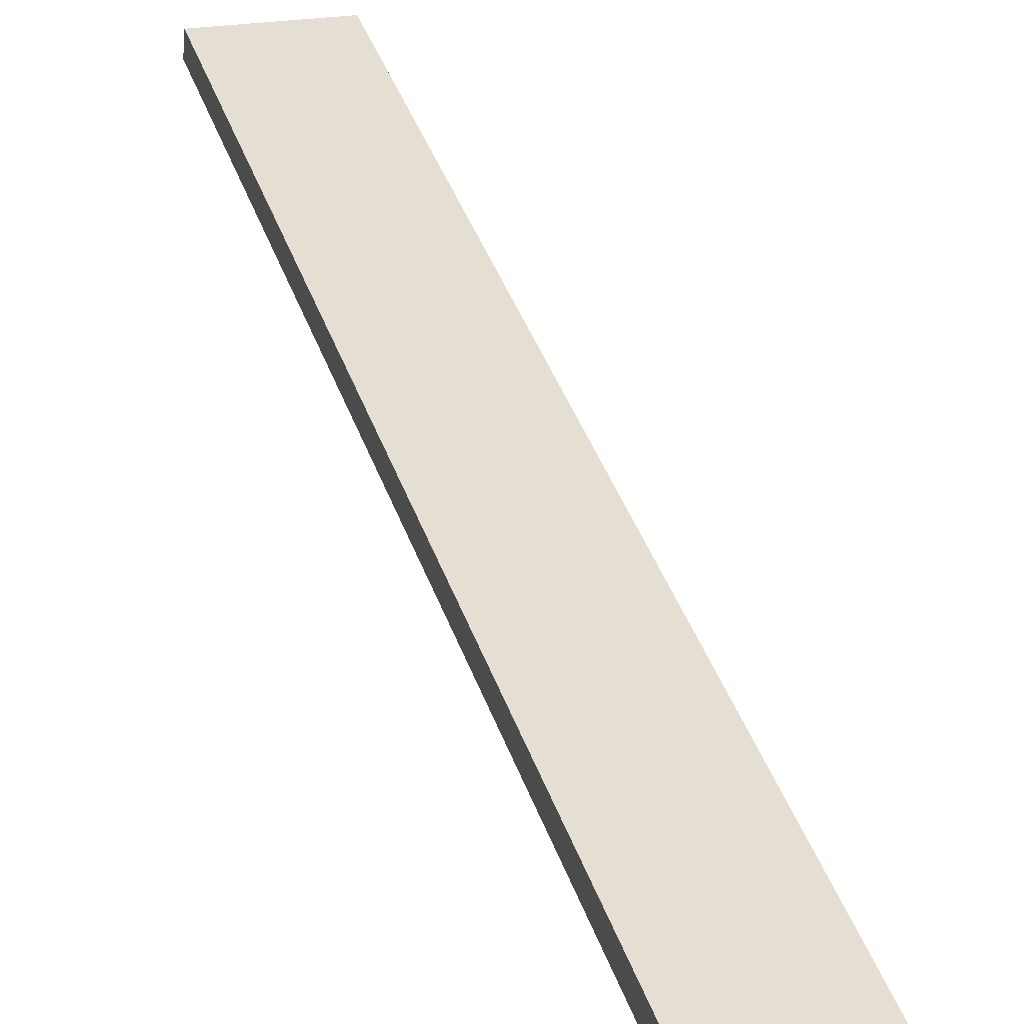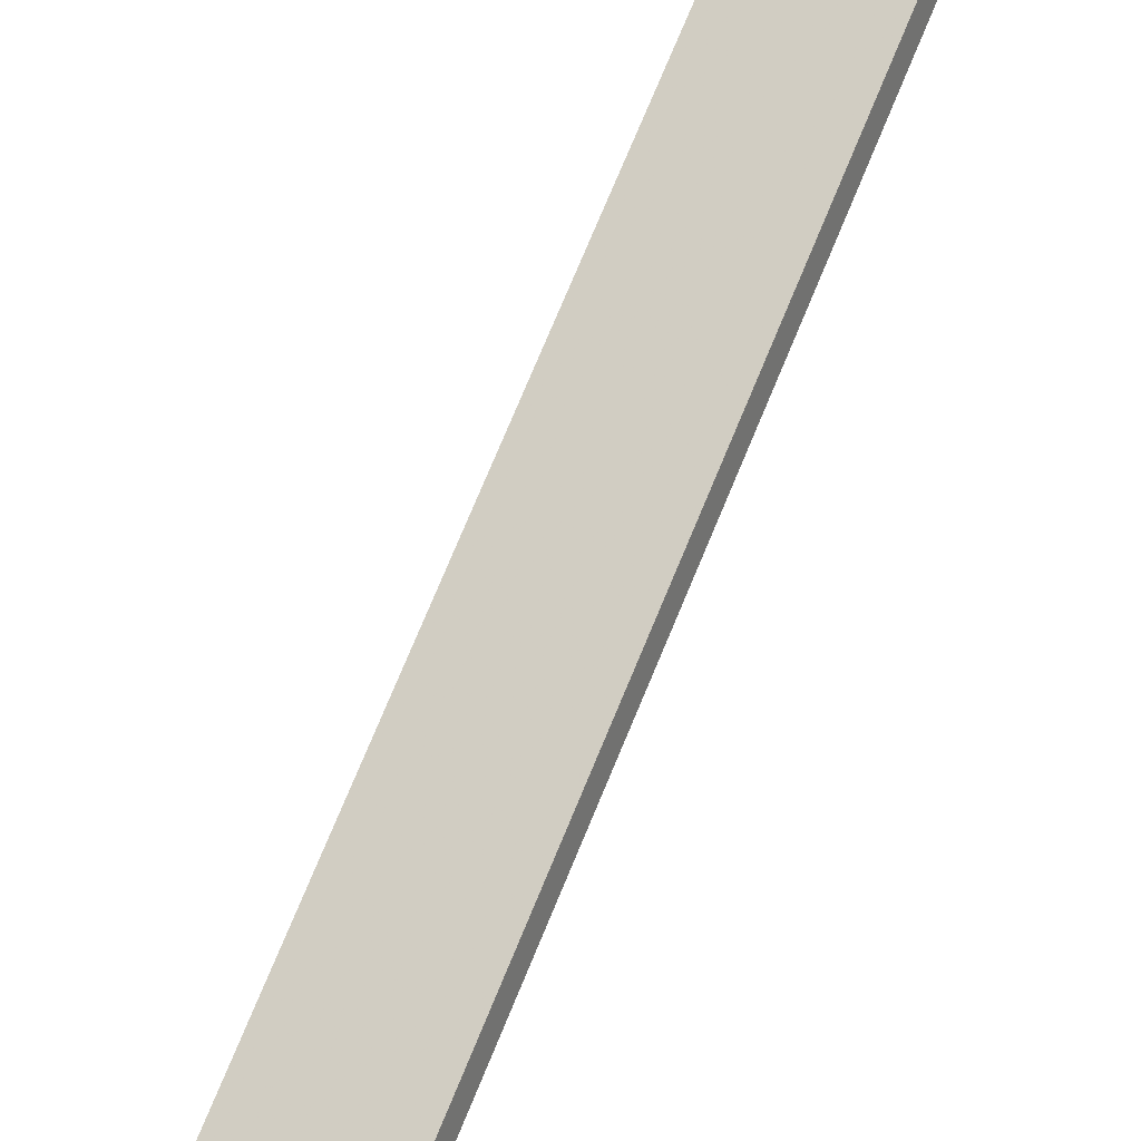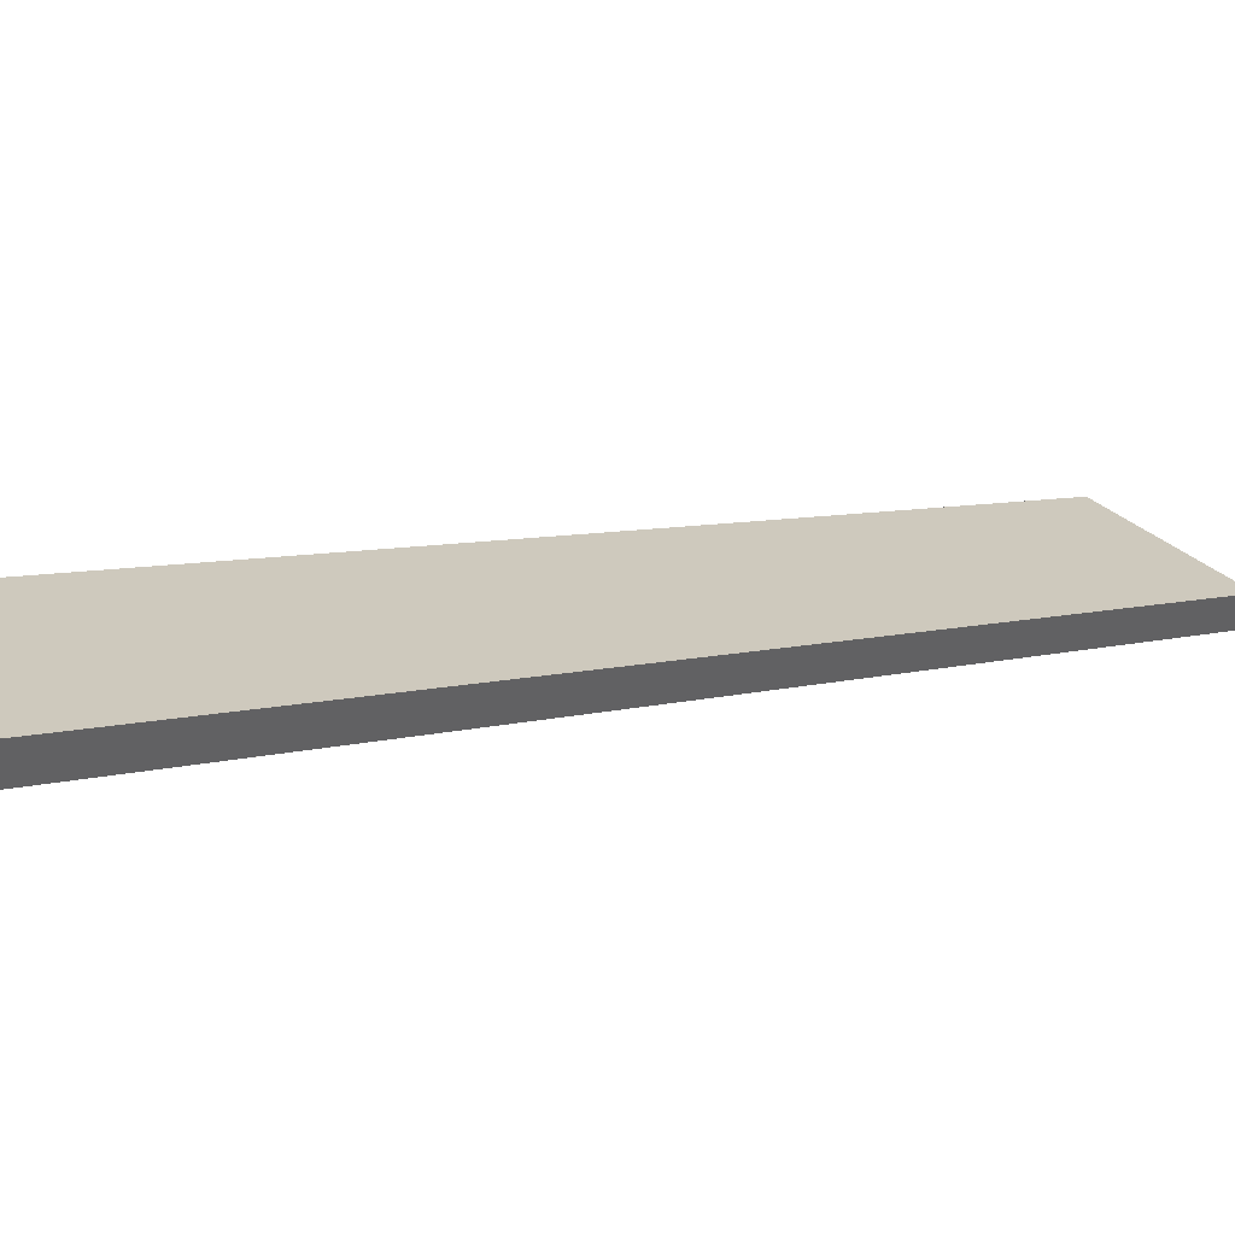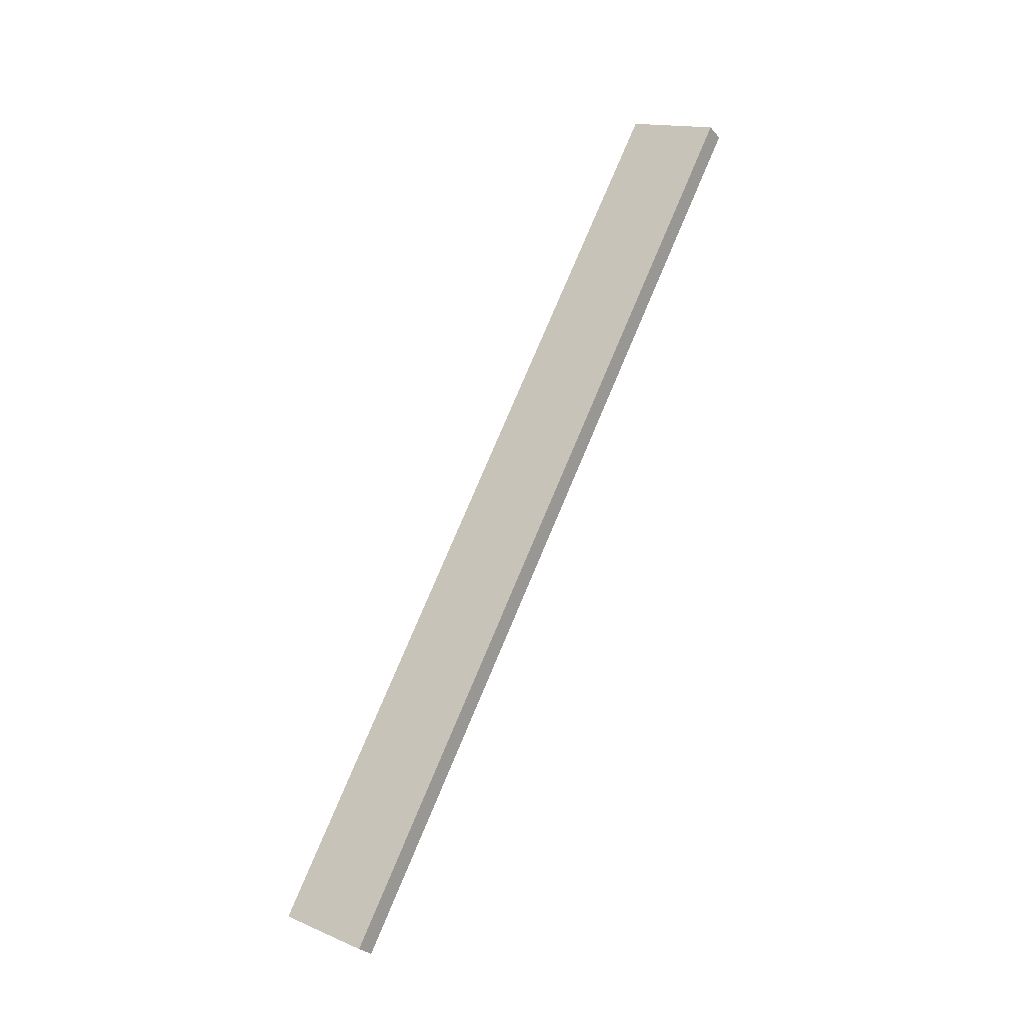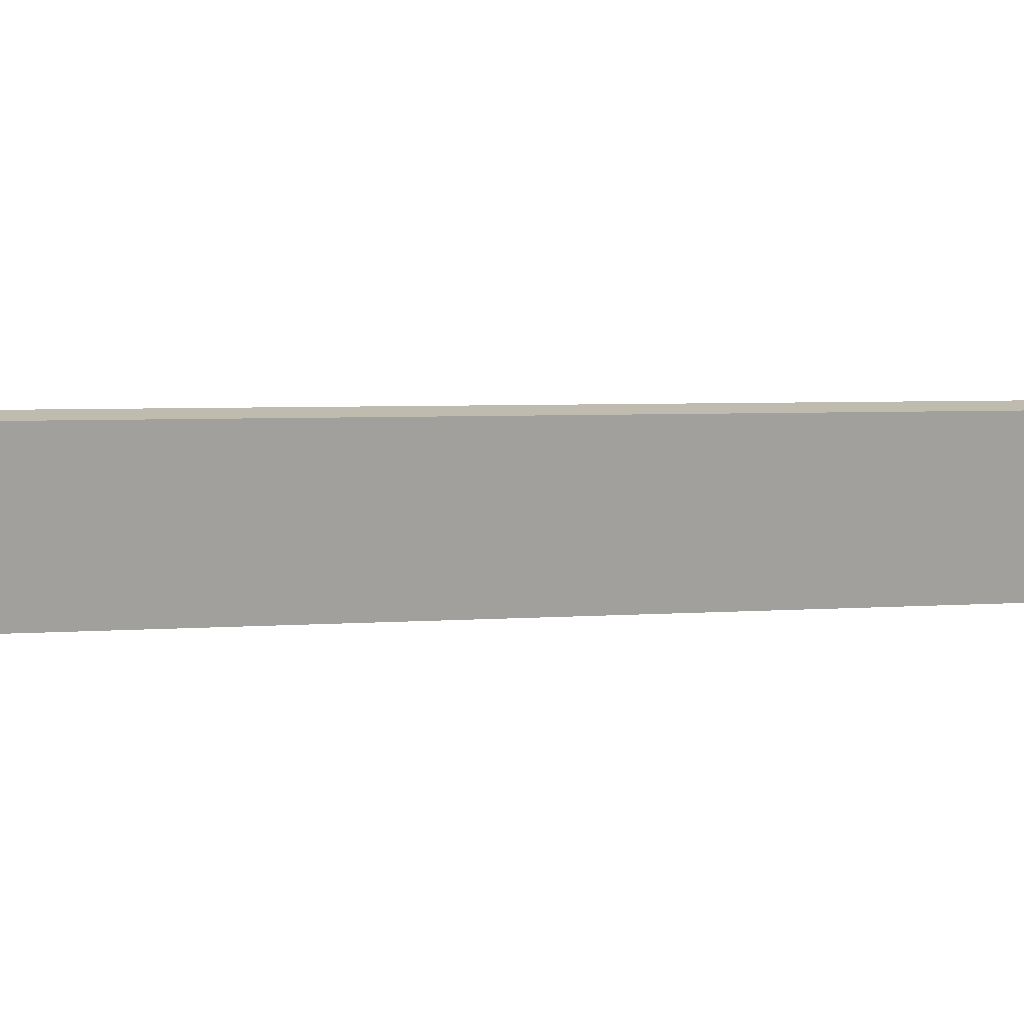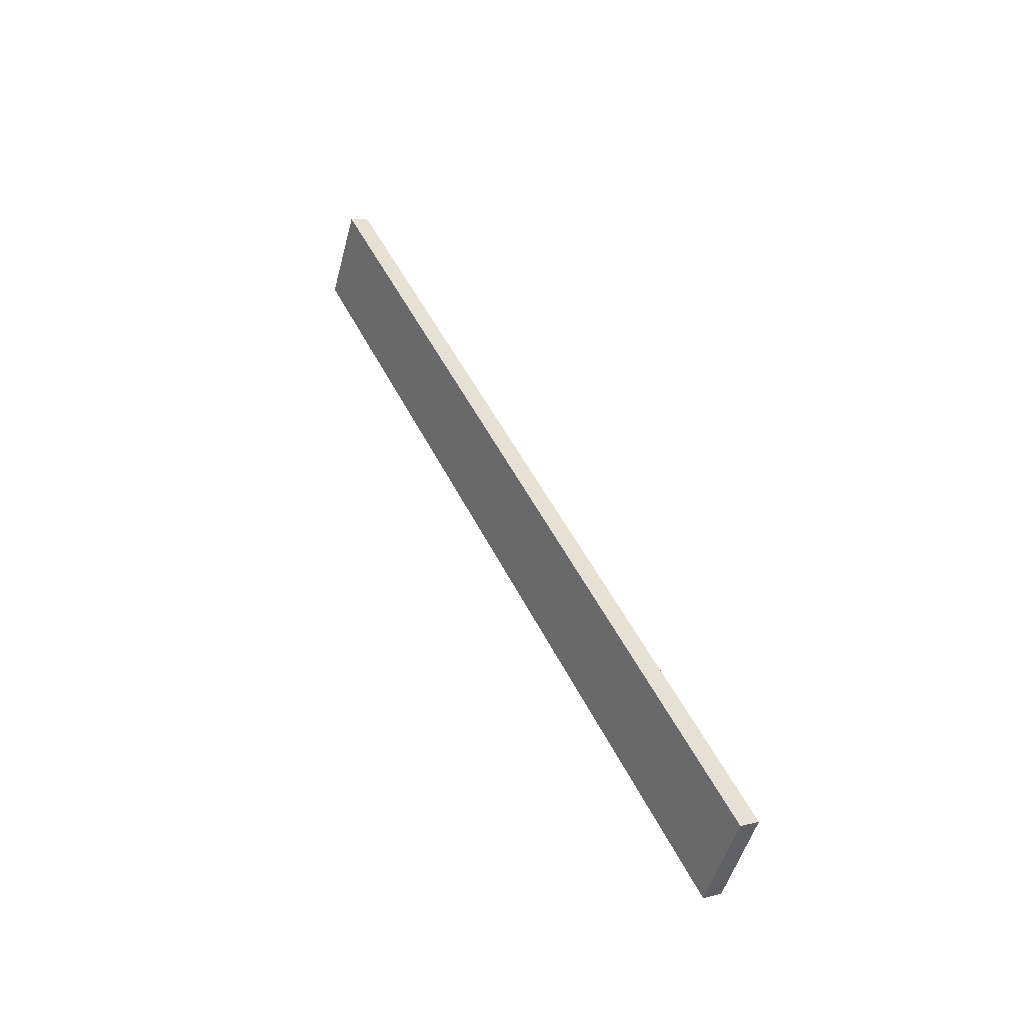
<metadata>
{"format":"obj","ext":"obj","renderer":"f3d","projection":"perspective","resolution":1024,"background":"white","views":[{"elev":58.3,"azim":-2.6,"up":"+Y"},{"elev":53.8,"azim":-140.2,"up":"+Y"},{"elev":28.0,"azim":52.4,"up":"+Y"},{"elev":-2.8,"azim":29.2,"up":"+Z"},{"elev":-63.9,"azim":-83.1,"up":"+Y"},{"elev":-38.1,"azim":-115.9,"up":"+Z"}]}
</metadata>
<code>
o WoodenBrokenPlanks_210
v 31.84 22.51 -255
v 74 78.18 -105.5
v 56.69 81.51 -101.9
v 14.53 25.84 -251.4
v 32.19 25.74 -256.3
v 14.88 29.08 -252.7
v 57.04 84.74 -103.2
v 74.35 81.41 -106.8
f 1 2 3 4
f 5 6 7 8
f 1 4 6 5
f 4 3 7 6
f 3 2 8 7
f 2 1 5 8

</code>
